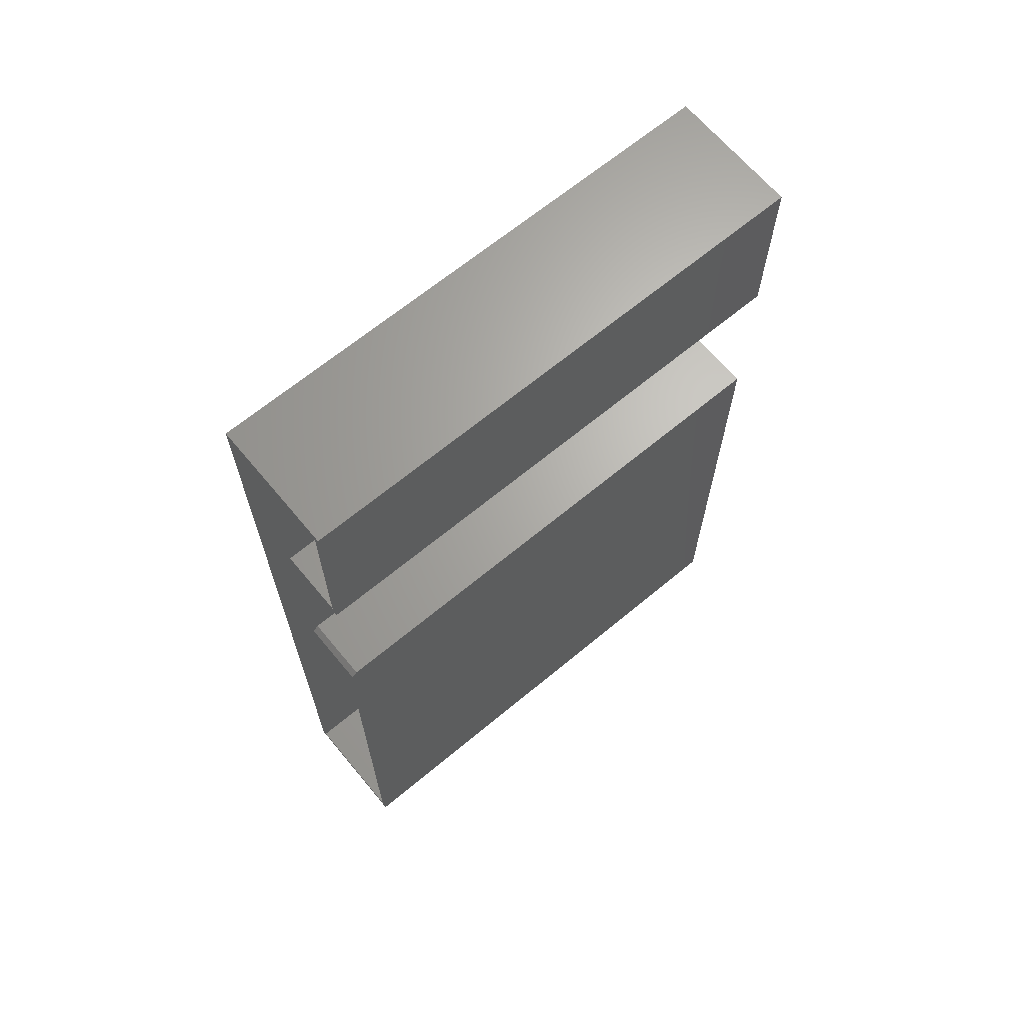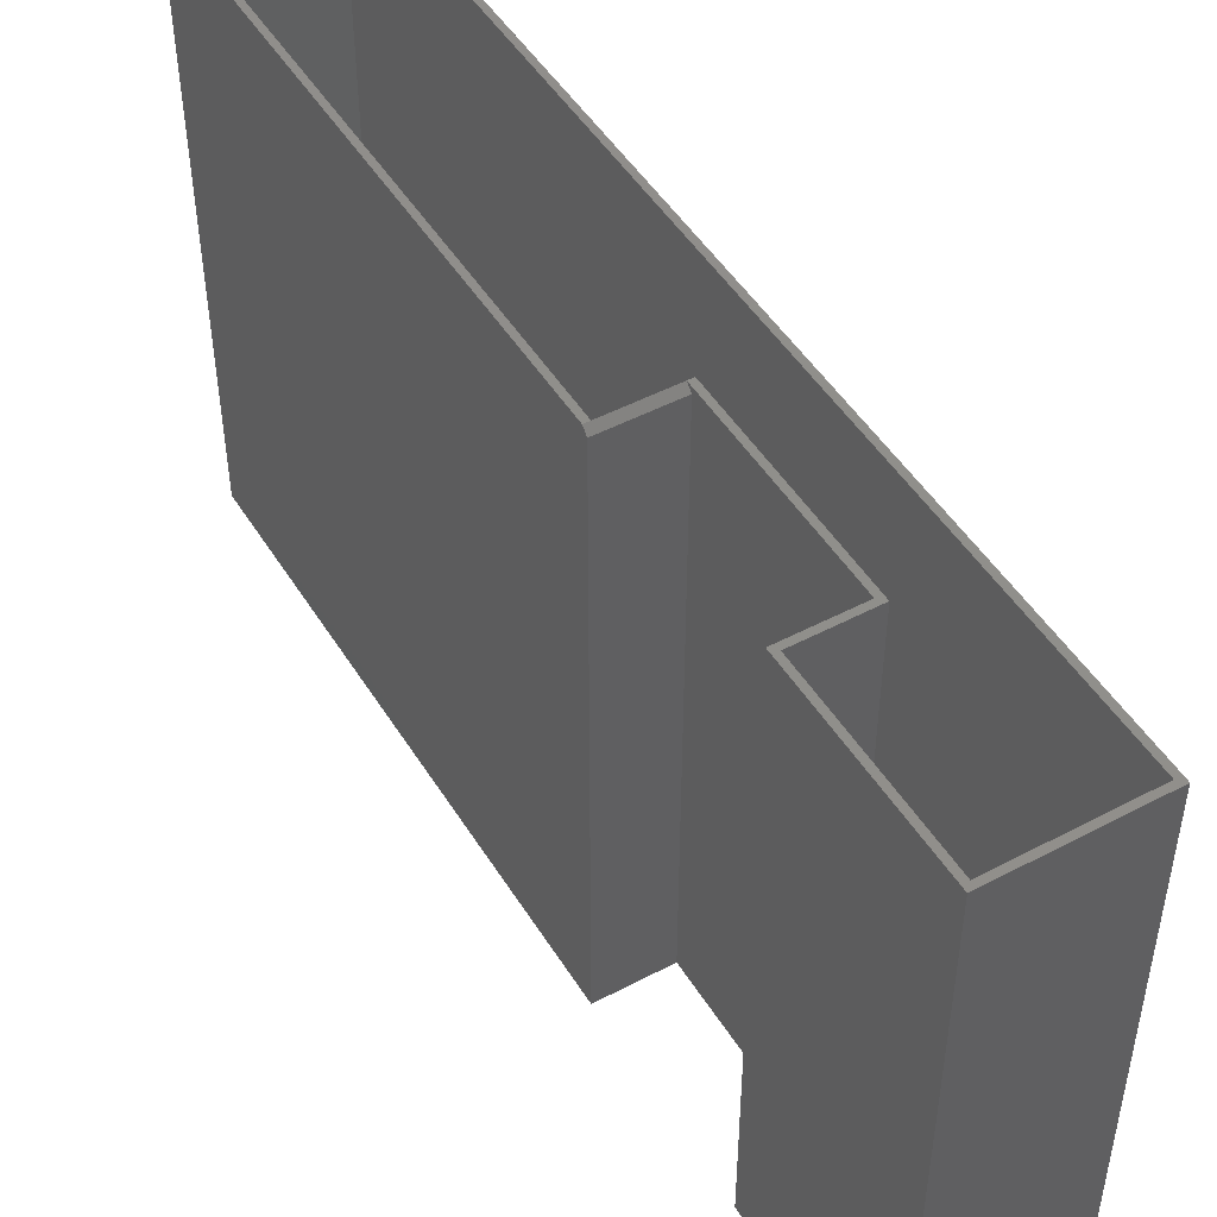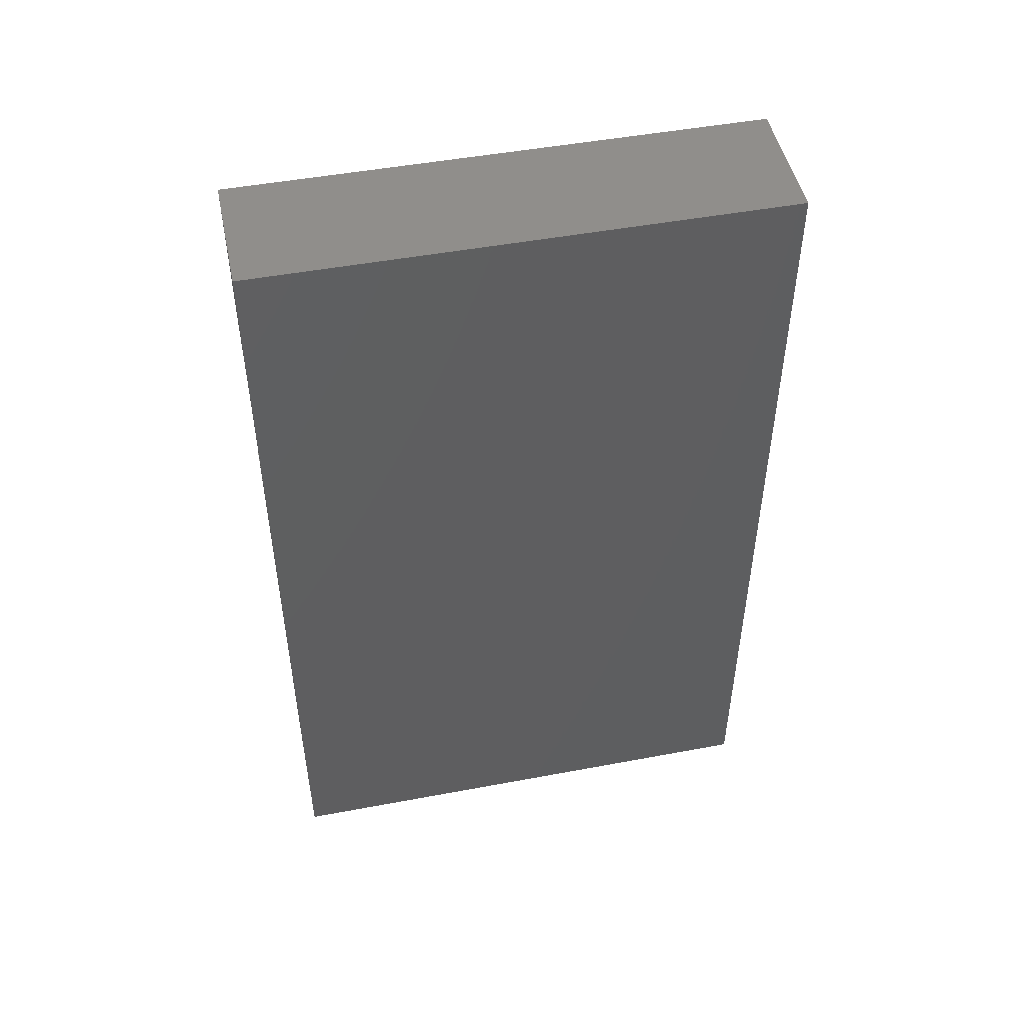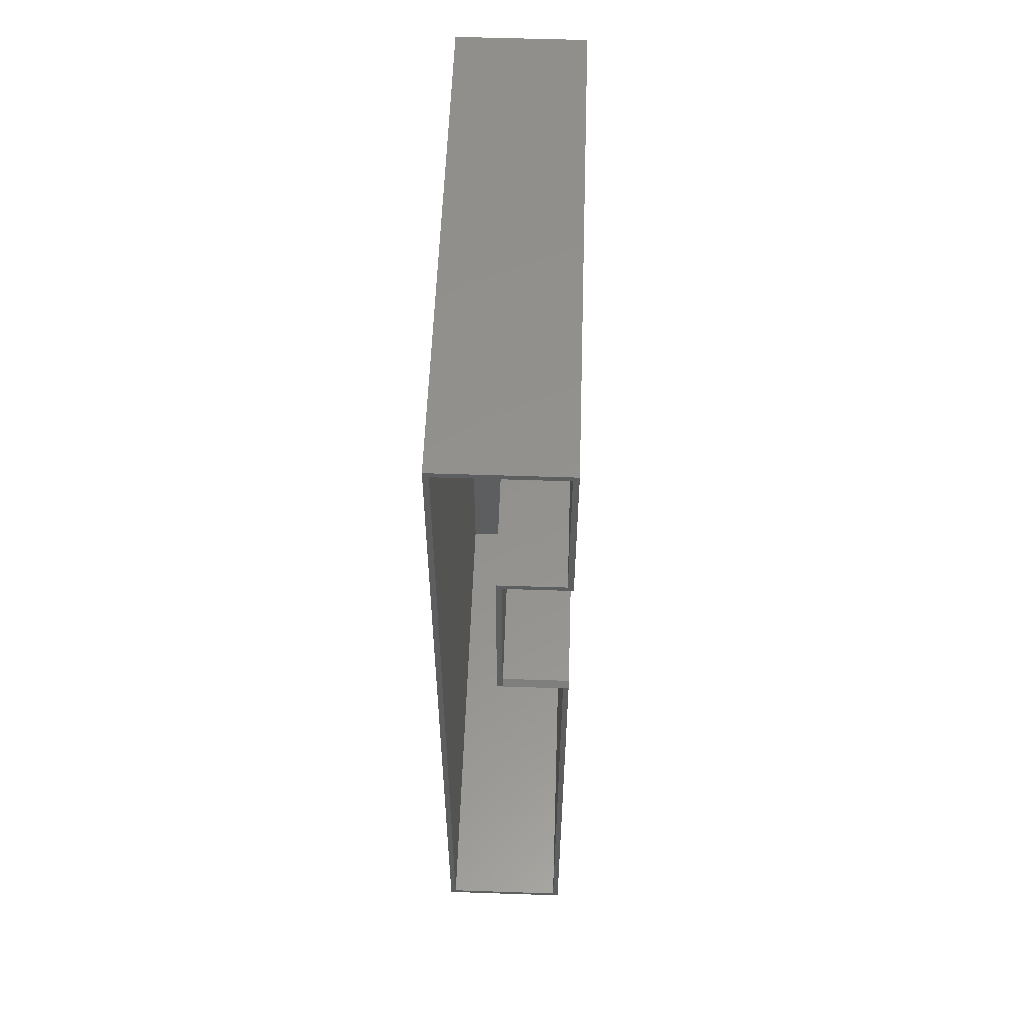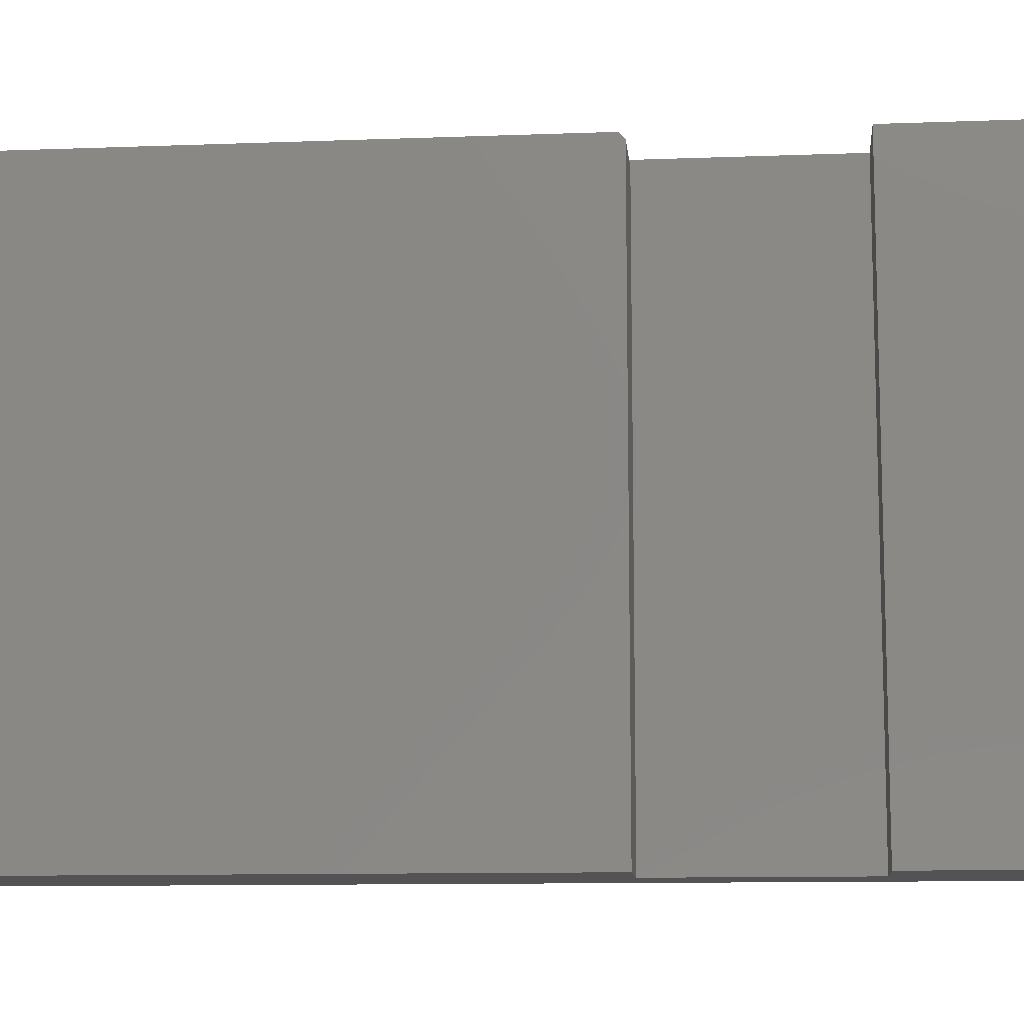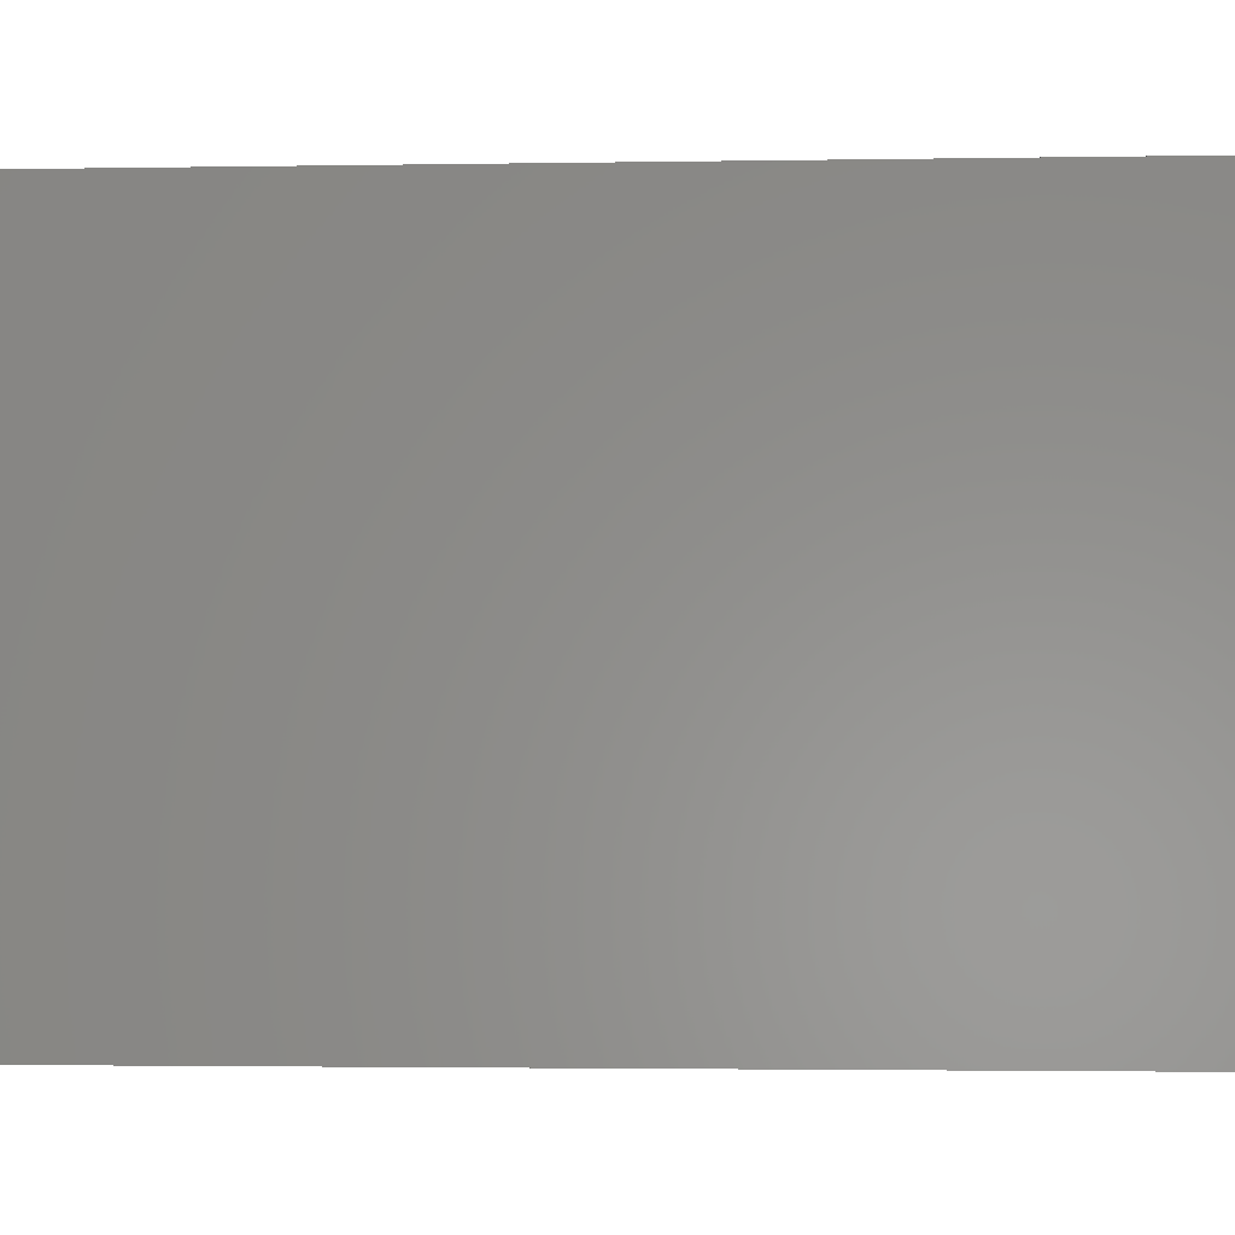
<metadata>
{"format":"stl","ext":"stl","renderer":"f3d","projection":"perspective","resolution":1024,"background":"white","views":[{"elev":66.4,"azim":-129.8,"up":"+Z"},{"elev":48.4,"azim":-30.5,"up":"+Y"},{"elev":48.7,"azim":78.2,"up":"+Z"},{"elev":55.7,"azim":-178.0,"up":"+Z"},{"elev":-10.9,"azim":-84.6,"up":"+Y"},{"elev":-2.5,"azim":93.6,"up":"+Y"}]}
</metadata>
<code>
# stl→obj: 34 verts, 64 faces
v 0.09375 1.11e-16 0.3672
v 0.1859 1.161e-16 0.3672
v 0.09375 -0.75 0.3672
v 0.1859 -0.75 0.3672
v 0.1859 -0.007812 0.1172
v 0.09375 -0.007812 0.1172
v 0.1859 -0.75 0.1172
v 0.09375 -0.75 0.1172
v 0.09375 0 -0.6328
v 0.09375 -0.75 -0.6328
v 0.09375 8.24e-17 0.1094
v 0.1016 1.383e-16 0.6094
v 0.1016 1.123e-16 0.375
v 0.09375 1.388e-16 0.6172
v 0.1937 1.174e-16 0.375
v 0.1859 8.751e-17 0.1094
v 0.1937 8.795e-17 0.1094
v 0.1016 8.283e-17 0.1094
v 0.1016 1.301e-18 -0.625
v 0.278 1.49e-16 0.6172
v 0.278 1.023e-17 -0.6328
v 0.2701 1.066e-17 -0.625
v 0.2701 1.477e-16 0.6094
v 0.1016 -0.7422 0.1094
v 0.1016 -0.7422 -0.625
v 0.1937 -0.7422 0.1094
v 0.1937 -0.7422 0.375
v 0.2701 -0.7422 -0.625
v 0.2701 -0.7422 0.6094
v 0.1016 -0.7422 0.6094
v 0.1016 -0.7422 0.375
v 0.278 -0.75 -0.6328
v 0.278 -0.75 0.6172
v 0.09375 -0.75 0.6172
f 1 2 3
f 3 2 4
f 5 6 7
f 7 6 8
f 9 10 11
f 11 10 8
f 11 8 6
f 12 13 14
f 13 1 14
f 13 15 1
f 15 2 1
f 2 15 16
f 15 17 16
f 18 19 11
f 20 21 22
f 20 22 23
f 20 23 12
f 20 12 14
f 9 11 19
f 9 19 22
f 9 22 21
f 7 4 5
f 5 4 2
f 5 2 16
f 24 25 18
f 18 25 19
f 24 18 16
f 24 16 17
f 24 17 26
f 15 27 17
f 17 27 26
f 5 16 6
f 6 16 18
f 6 18 11
f 19 25 22
f 22 25 28
f 28 29 22
f 22 29 23
f 23 29 12
f 12 29 30
f 30 31 12
f 12 31 13
f 13 31 15
f 15 31 27
f 28 25 24
f 28 24 26
f 28 26 27
f 28 27 29
f 31 30 27
f 27 30 29
f 32 33 4
f 32 4 7
f 32 7 8
f 32 8 10
f 3 4 34
f 34 4 33
f 34 14 3
f 3 14 1
f 20 14 33
f 33 14 34
f 32 21 33
f 33 21 20
f 9 21 10
f 10 21 32

</code>
